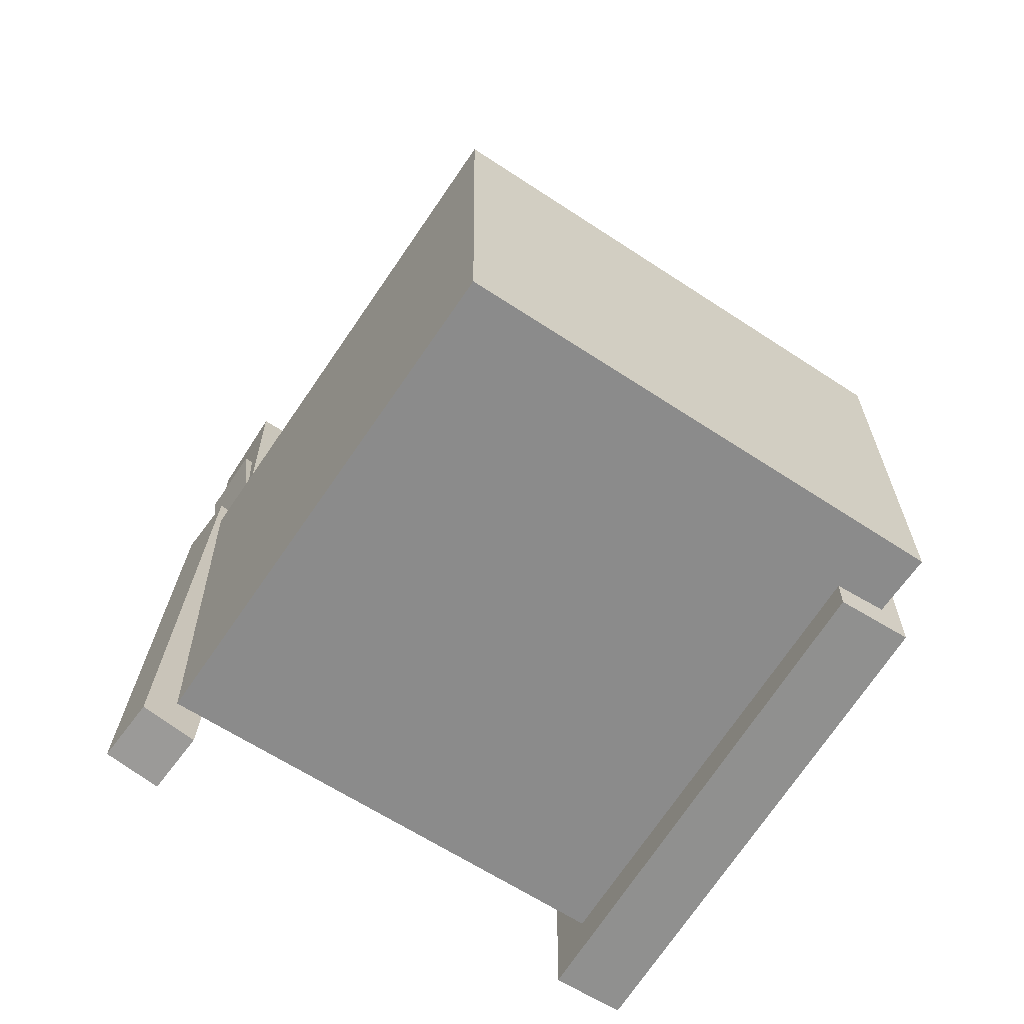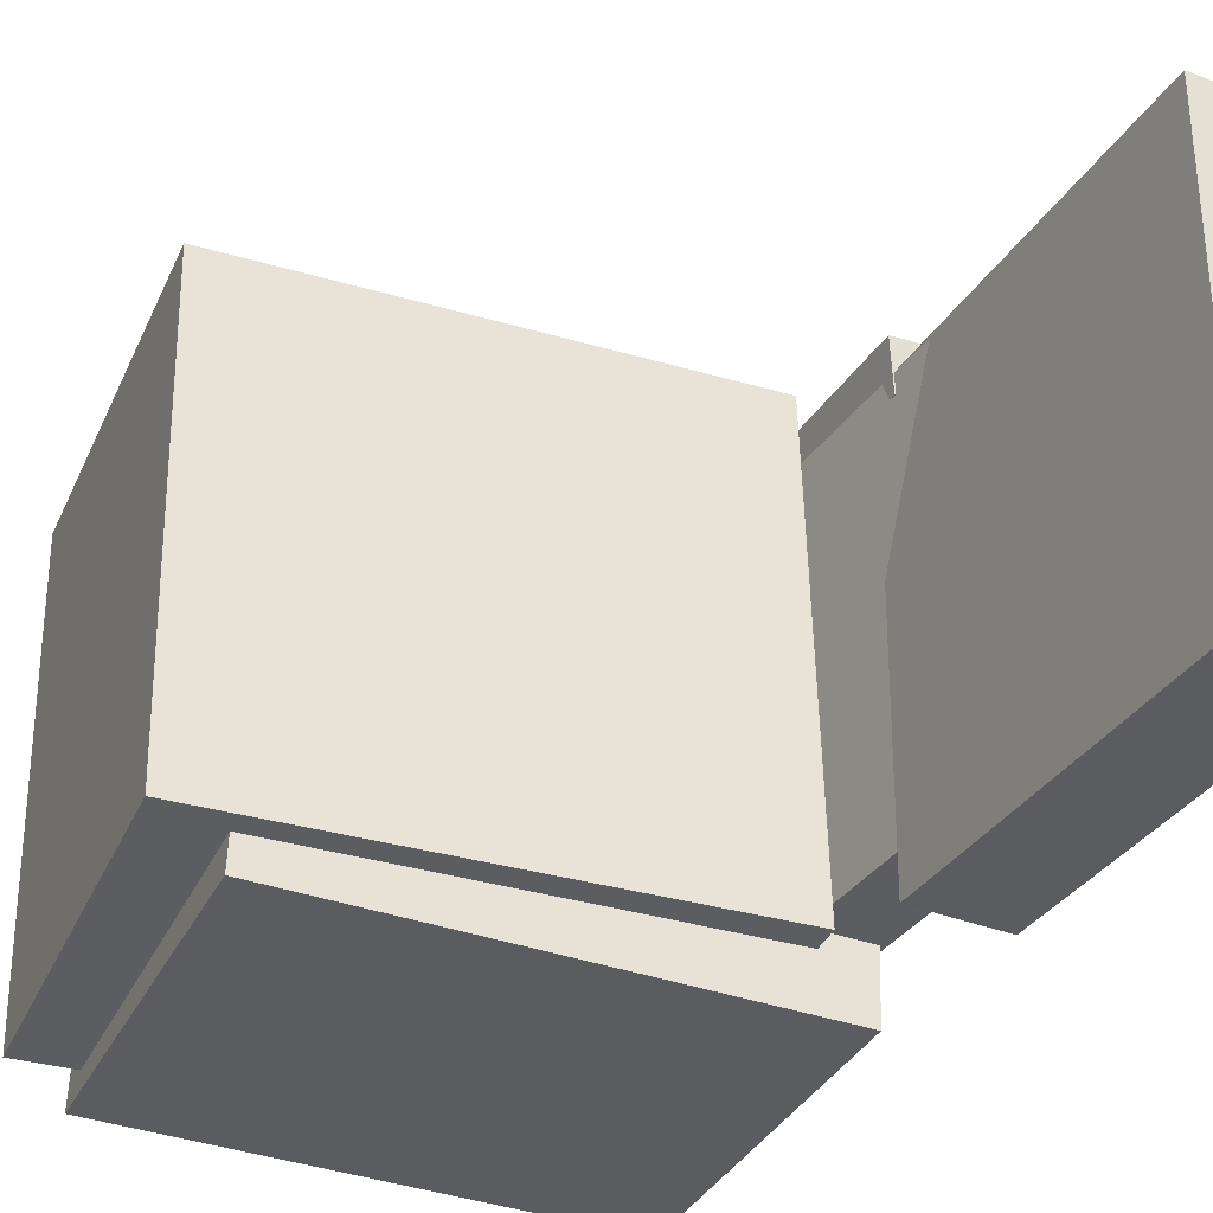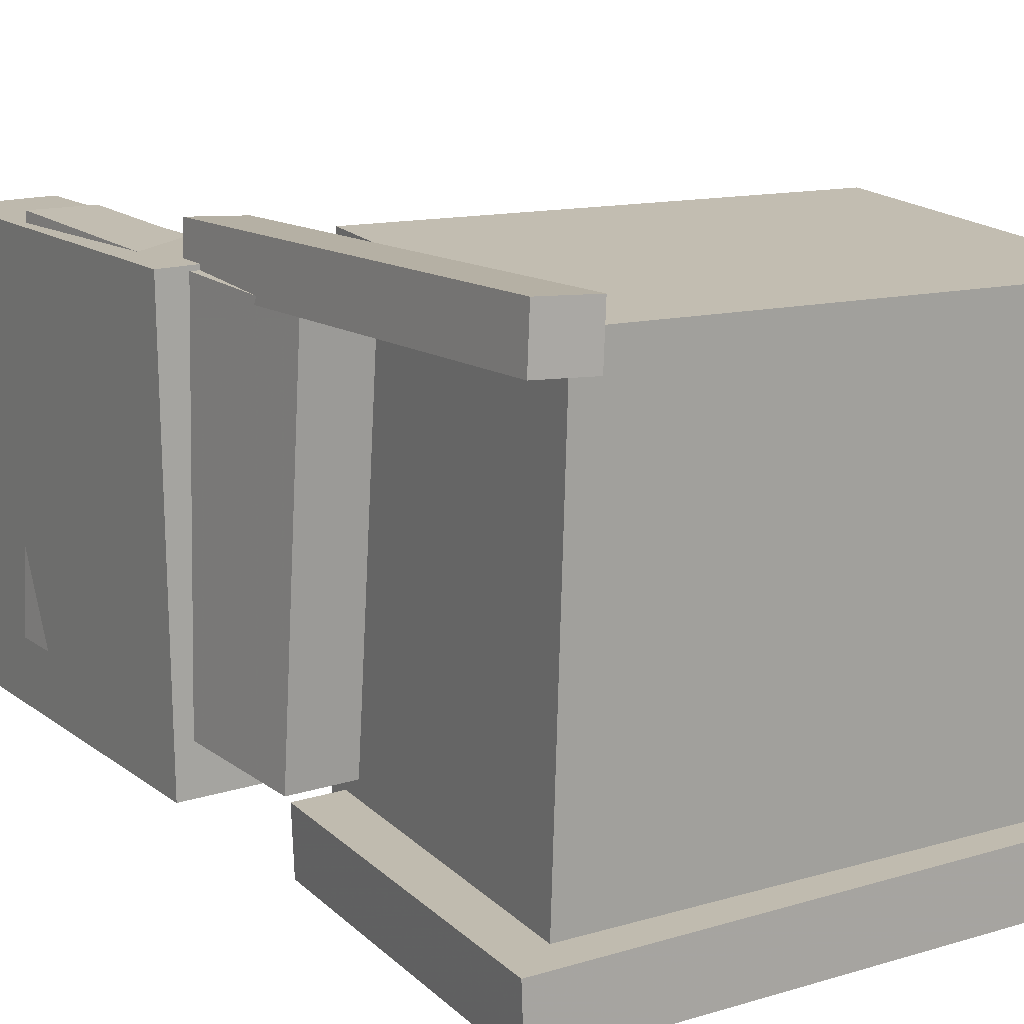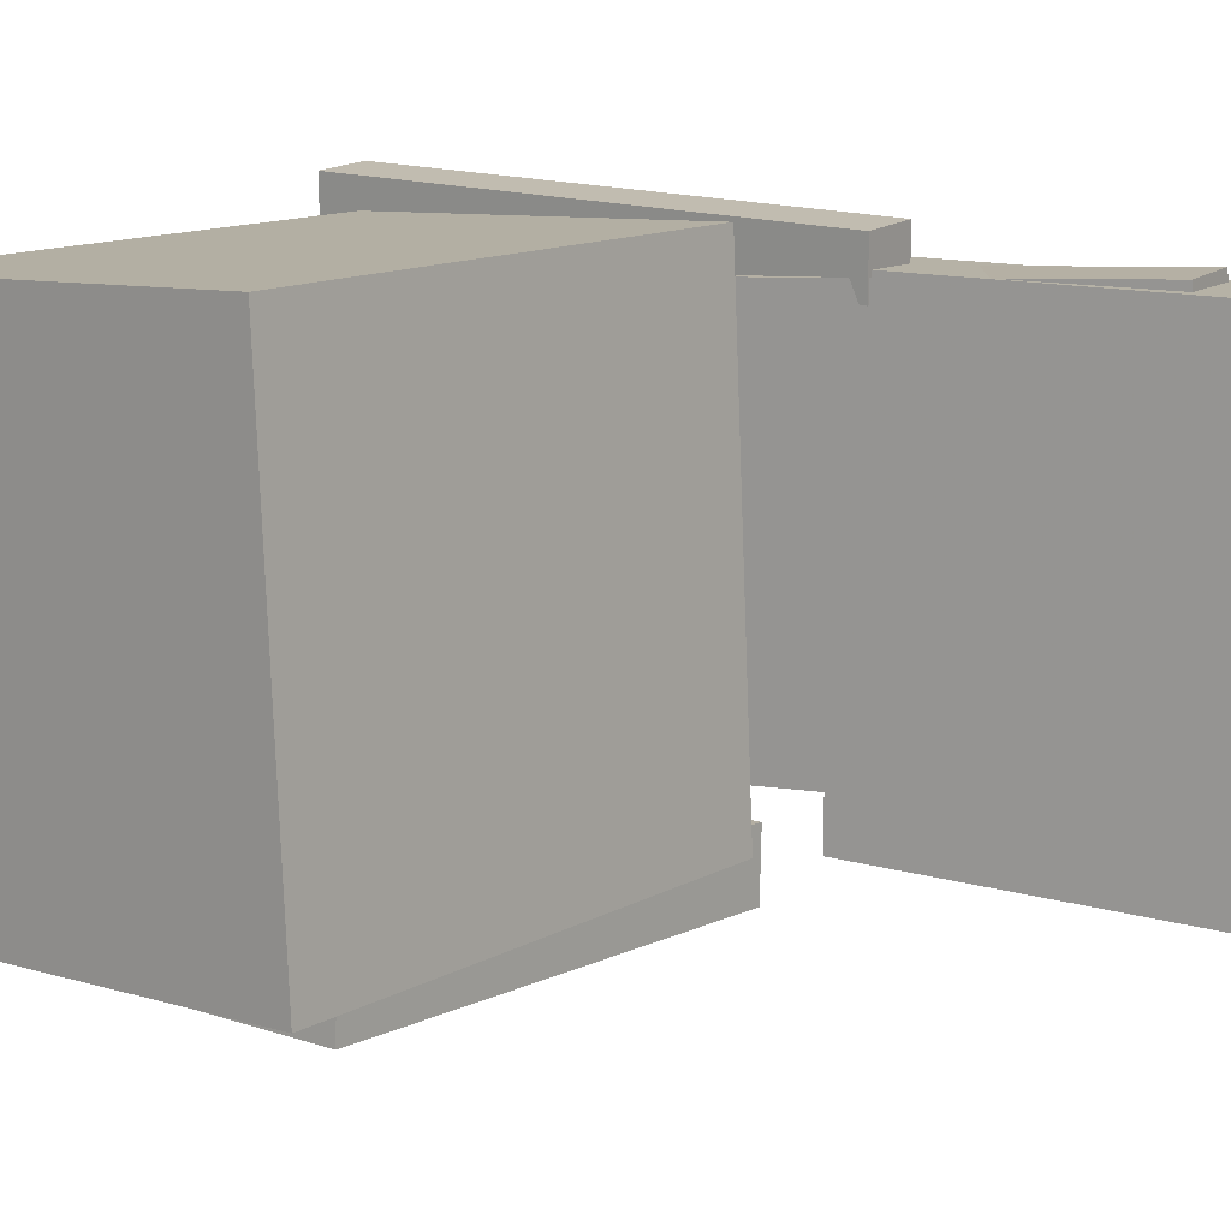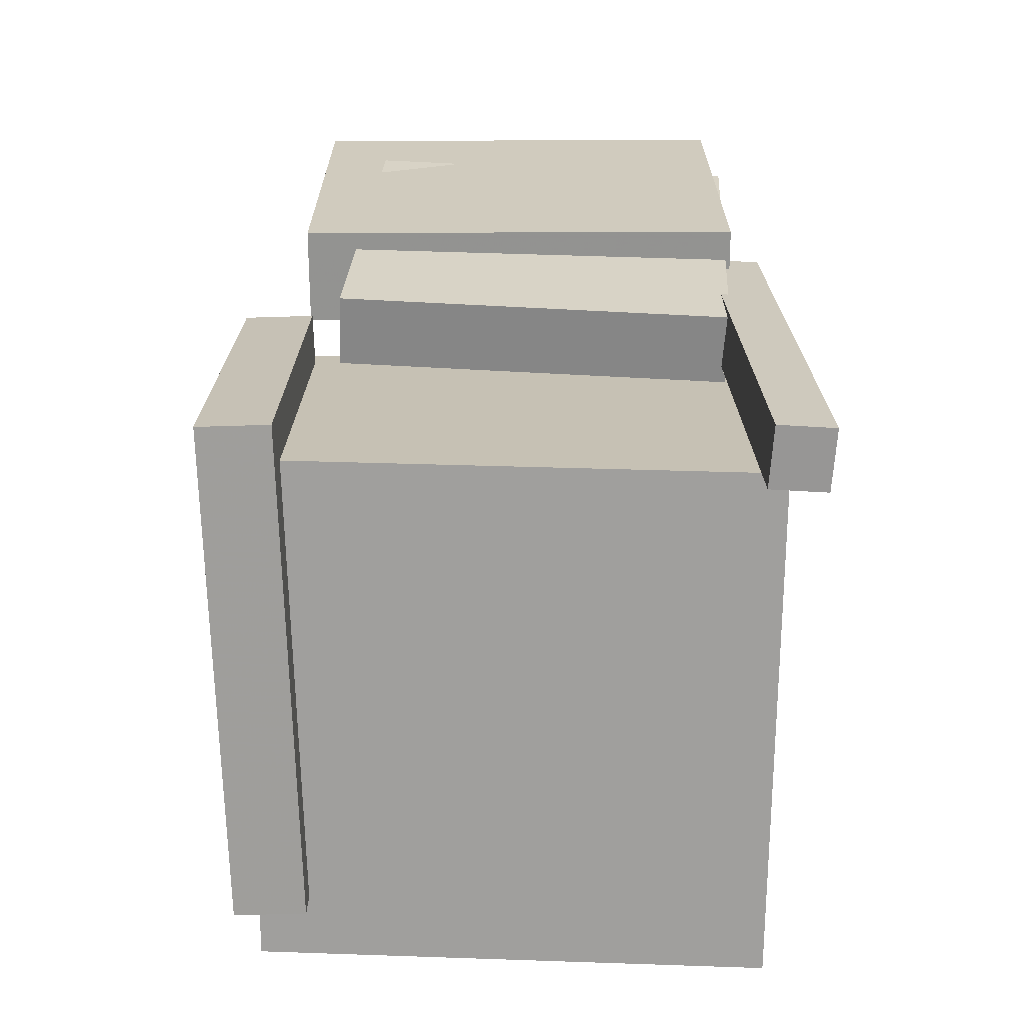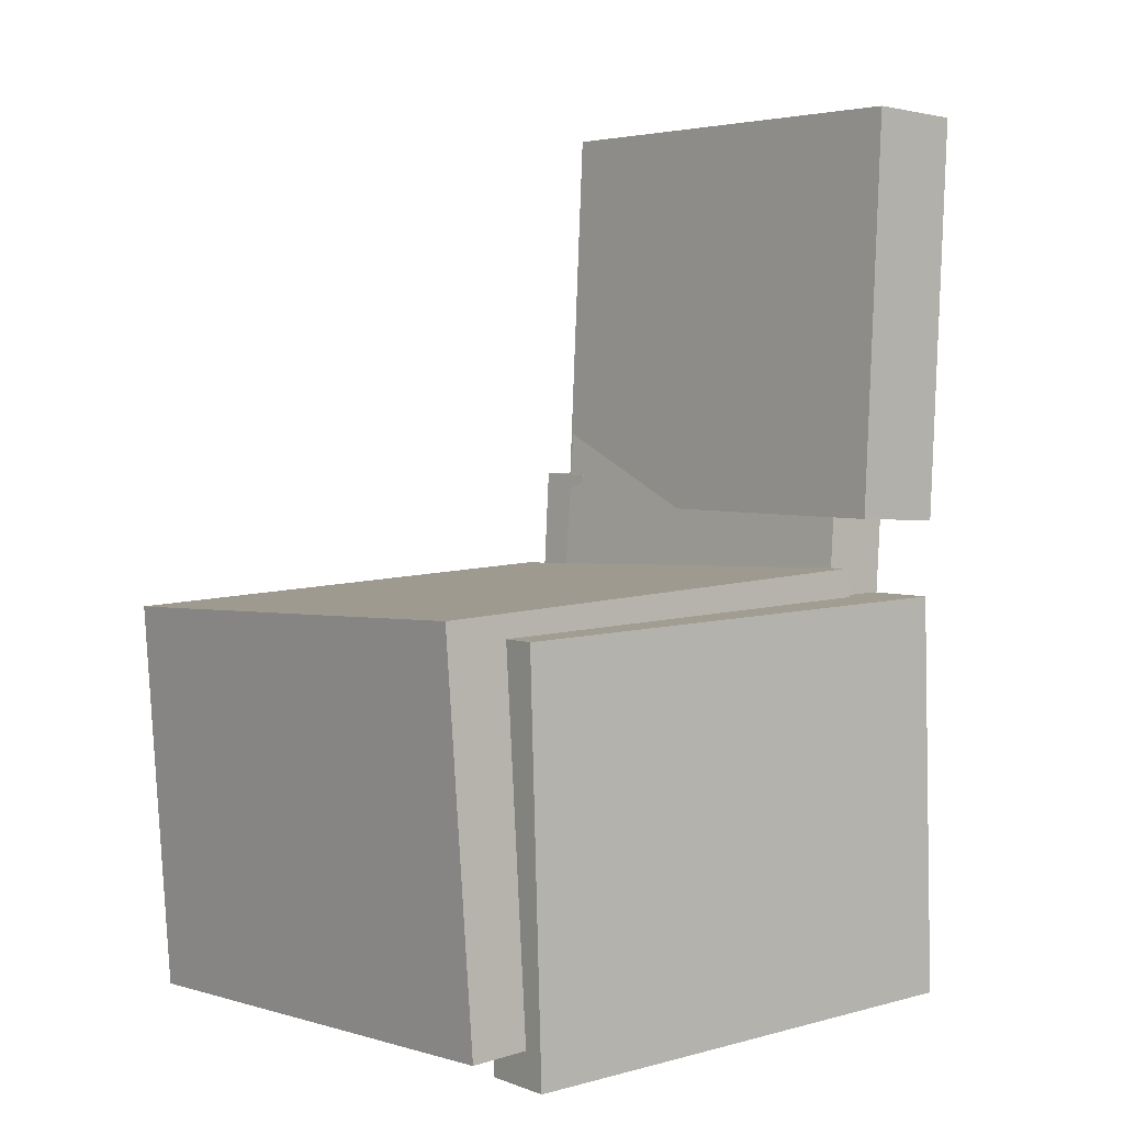
<metadata>
{"format":"obj","ext":"obj","renderer":"f3d","projection":"perspective","resolution":1024,"background":"white","views":[{"elev":-67.0,"azim":56.5,"up":"+Y"},{"elev":-33.9,"azim":155.3,"up":"+Z"},{"elev":14.9,"azim":-30.4,"up":"+Z"},{"elev":12.6,"azim":127.0,"up":"+Z"},{"elev":-69.3,"azim":-90.4,"up":"+Y"},{"elev":4.1,"azim":139.5,"up":"+Y"}]}
</metadata>
<code>
v -0.1987 0.04305 0.1923
v -0.2012 0.04169 0.1524
v -0.1881 -0.3339 0.2044
v -0.1906 -0.3353 0.1646
v -0.1554 0.04418 0.1895
v -0.1579 0.04282 0.1497
v -0.1448 -0.3328 0.2017
v -0.1473 -0.3342 0.1618
f 1.0 7.0 5.0
f 1.0 3.0 7.0
f 1.0 4.0 3.0
f 1.0 2.0 4.0
f 3.0 8.0 7.0
f 3.0 4.0 8.0
f 5.0 7.0 8.0
f 5.0 8.0 6.0
f 1.0 5.0 6.0
f 1.0 6.0 2.0
f 2.0 6.0 8.0
f 2.0 8.0 4.0
v -0.1014 -0.1017 -0.1264
v -0.09701 -0.1061 0.1541
v -0.1012 -0.04191 -0.1255
v -0.09679 -0.04633 0.155
v 0.1431 -0.1025 -0.1302
v 0.1475 -0.1069 0.1503
v 0.1434 -0.04276 -0.1293
v 0.1477 -0.04718 0.1512
f 9.0 15.0 13.0
f 9.0 11.0 15.0
f 9.0 12.0 11.0
f 9.0 10.0 12.0
f 11.0 16.0 15.0
f 11.0 12.0 16.0
f 13.0 15.0 16.0
f 13.0 16.0 14.0
f 9.0 13.0 14.0
f 9.0 14.0 10.0
f 10.0 14.0 16.0
f 10.0 16.0 12.0
v -0.2391 0.2292 -0.1081
v -0.2307 0.2144 0.1757
v -0.1881 0.2355 -0.1093
v -0.1797 0.2207 0.1745
v -0.2012 -0.08183 -0.1255
v -0.1929 -0.09662 0.1584
v -0.1502 -0.07555 -0.1266
v -0.1418 -0.09035 0.1572
f 17.0 23.0 21.0
f 17.0 19.0 23.0
f 17.0 20.0 19.0
f 17.0 18.0 20.0
f 19.0 24.0 23.0
f 19.0 20.0 24.0
f 21.0 23.0 24.0
f 21.0 24.0 22.0
f 17.0 21.0 22.0
f 17.0 22.0 18.0
f 18.0 22.0 24.0
f 18.0 24.0 20.0
v 0.2119 -0.3025 -0.1731
v -0.1485 -0.2878 -0.1706
v 0.2232 -0.02836 -0.1616
v -0.1372 -0.01366 -0.1591
v 0.2137 -0.3174 0.1774
v -0.1467 -0.3027 0.1799
v 0.225 -0.0432 0.1889
v -0.1354 -0.02849 0.1914
f 25.0 31.0 29.0
f 25.0 27.0 31.0
f 25.0 28.0 27.0
f 25.0 26.0 28.0
f 27.0 32.0 31.0
f 27.0 28.0 32.0
f 29.0 31.0 32.0
f 29.0 32.0 30.0
f 25.0 29.0 30.0
f 25.0 30.0 26.0
f 26.0 30.0 32.0
f 26.0 32.0 28.0
v -0.1703 0.3112 -0.1566
v -0.2401 0.3078 -0.1573
v -0.1735 0.3113 0.1683
v -0.2432 0.3079 0.1677
v -0.1563 0.02025 -0.1563
v -0.2261 0.01688 -0.157
v -0.1594 0.02038 0.1686
v -0.2292 0.01701 0.1679
f 33.0 39.0 37.0
f 33.0 35.0 39.0
f 33.0 36.0 35.0
f 33.0 34.0 36.0
f 35.0 40.0 39.0
f 35.0 36.0 40.0
f 37.0 39.0 40.0
f 37.0 40.0 38.0
f 33.0 37.0 38.0
f 33.0 38.0 34.0
f 34.0 38.0 40.0
f 34.0 40.0 36.0
v -0.1819 -0.316 -0.1518
v -0.1743 -0.03307 -0.1502
v -0.18 -0.3158 -0.2014
v -0.1724 -0.03284 -0.1998
v 0.1673 -0.3255 -0.1383
v 0.175 -0.04258 -0.1367
v 0.1693 -0.3253 -0.1879
v 0.1769 -0.04236 -0.1863
f 41.0 47.0 45.0
f 41.0 43.0 47.0
f 41.0 44.0 43.0
f 41.0 42.0 44.0
f 43.0 48.0 47.0
f 43.0 44.0 48.0
f 45.0 47.0 48.0
f 45.0 48.0 46.0
f 41.0 45.0 46.0
f 41.0 46.0 42.0
f 42.0 46.0 48.0
f 42.0 48.0 44.0

</code>
